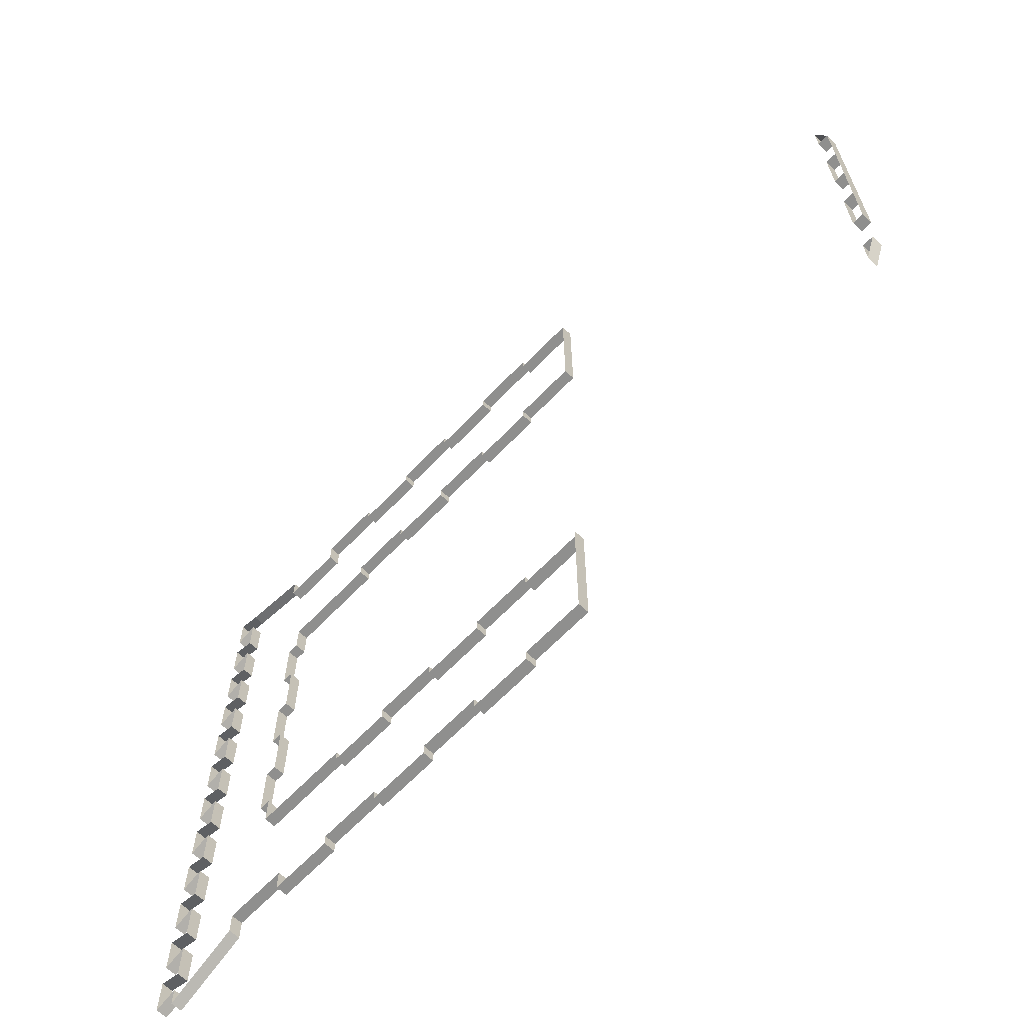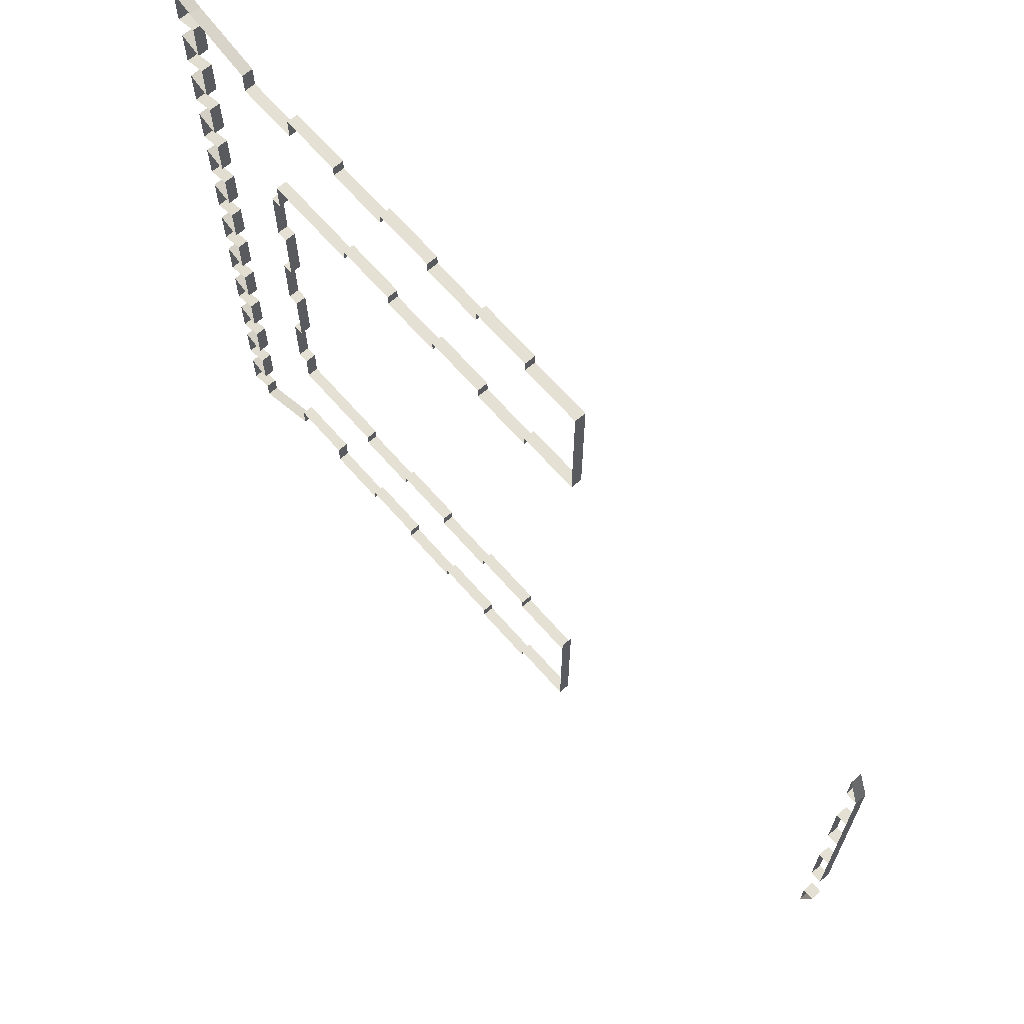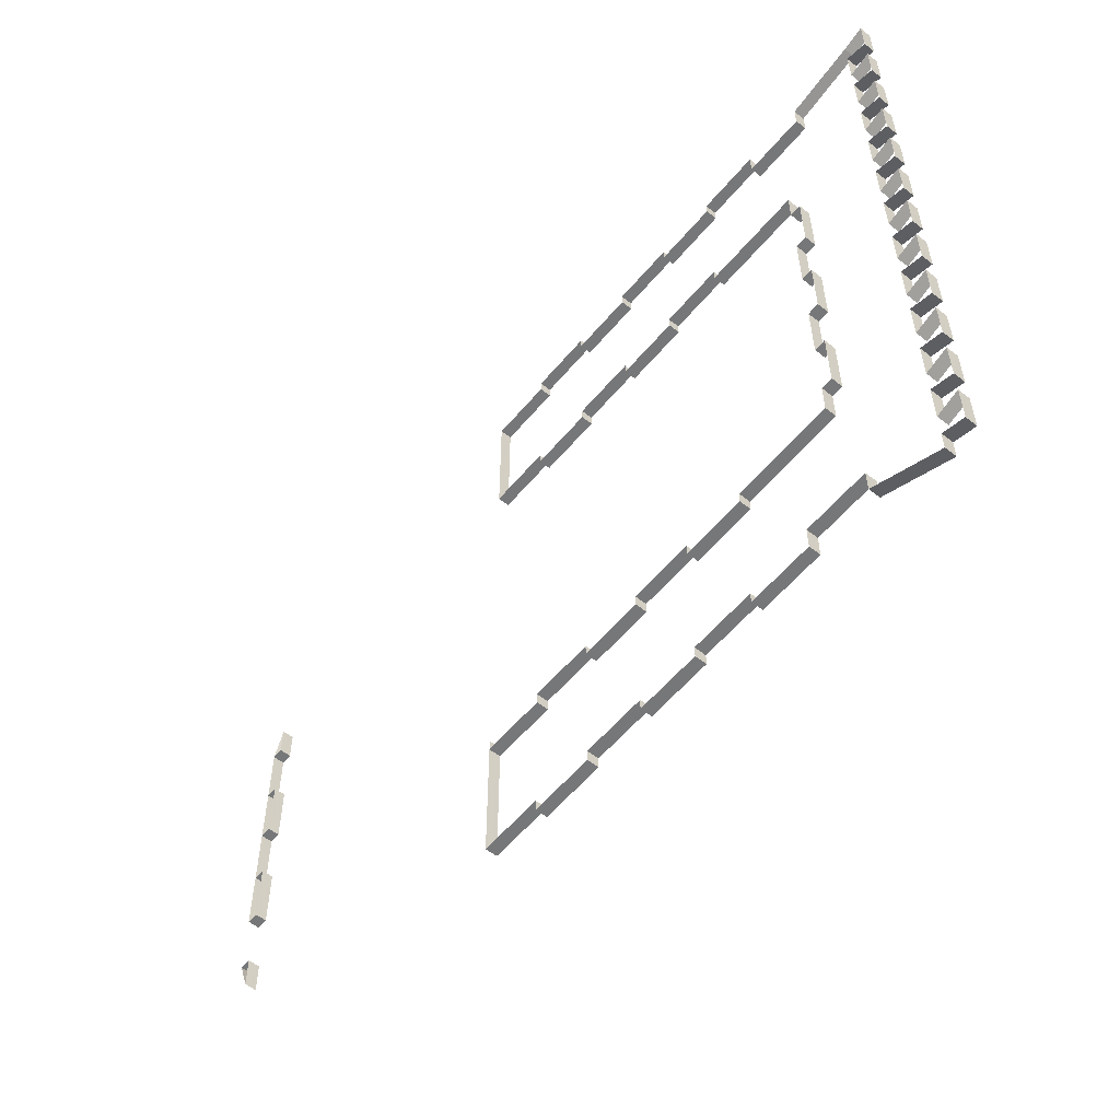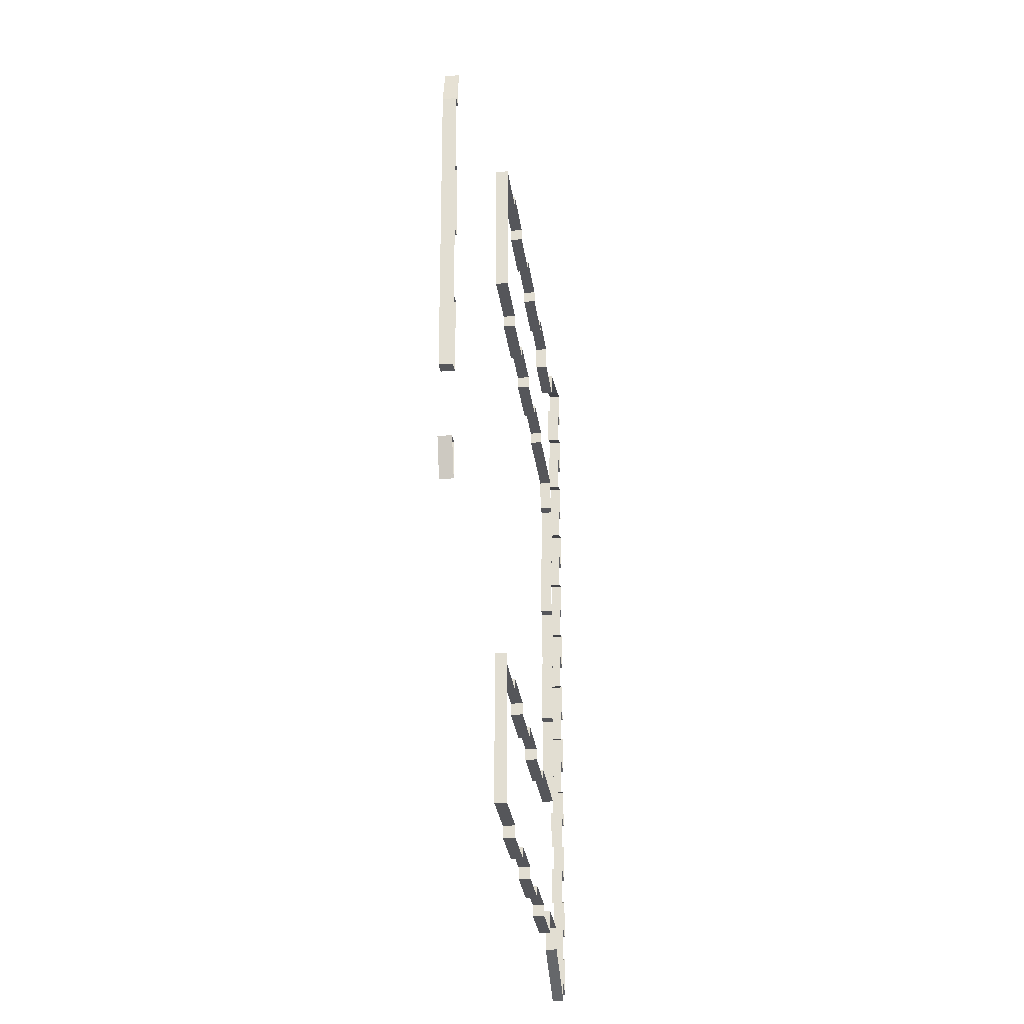
<metadata>
{"format":"obj","ext":"obj","renderer":"f3d","projection":"perspective","resolution":1024,"background":"white","views":[{"elev":-65.2,"azim":46.2,"up":"+Y"},{"elev":65.9,"azim":49.0,"up":"+Y"},{"elev":-57.1,"azim":-129.4,"up":"+Y"},{"elev":-25.9,"azim":96.6,"up":"+Y"}]}
</metadata>
<code>
g whalm1265
v 0 0 0
v 0 0 0.018
v 0 0.036 0
v 0 0.036 0.018
v 0.1 0.036 0
v 0.1 0.036 0.018
v 0.1 0 0
v 0.1 0 0.018
v 0.2 0 0
v 0.2 0 0.018
v 0.2 0.018 0
v 0.2 0.018 0.018
v 0.3 0.018 0
v 0.3 0.018 0.018
v 0.3 0 0
v 0.3 0 0.018
v 0.4 0 0
v 0.4 0 0.018
v 0.4 0.018 0
v 0.4 0.018 0.018
v 0.5 0.018 0
v 0.5 0.018 0.018
v 0.5 0 0
v 0.5 0 0.018
v 0.6 0 0
v 0.6 0 0.018
v 0.6 0.018 0
v 0.6 0.018 0.018
v 0.7 0.018 0
v 0.7 0.018 0.018
v 0.7 0.243 0
v 0.7 0.243 0.018
v 0.7 0.225 0
v 0.7 0.225 0.018
v 0.6 0.225 0
v 0.6 0.225 0.018
v 0.6 0.243 0
v 0.6 0.243 0.018
v 0.5 0.243 0
v 0.5 0.243 0.018
v 0.5 0.225 0
v 0.5 0.225 0.018
v 0.4 0.225 0
v 0.4 0.225 0.018
v 0.4 0.243 0
v 0.4 0.243 0.018
v 0.3 0.243 0
v 0.3 0.243 0.018
v 0.3 0.225 0
v 0.3 0.225 0.018
v 0.2 0.225 0
v 0.2 0.225 0.018
v 0.2 0.243 0
v 0.2 0.243 0.018
v 0.041 0.243 0
v 0.041 0.243 0.018
v 0.041 0.293 0
v 0.041 0.293 0.018
v 0.023 0.293 0
v 0.023 0.293 0.018
v 0.023 0.393 0
v 0.023 0.393 0.018
v 0.041 0.393 0
v 0.041 0.393 0.018
v 0.041 0.493 0
v 0.041 0.493 0.018
v 0.023 0.493 0
v 0.023 0.493 0.018
v 0.023 0.593 0
v 0.023 0.593 0.018
v 0.041 0.593 0
v 0.041 0.593 0.018
v 0.041 0.693 0
v 0.041 0.693 0.018
v 0.023 0.693 0
v 0.023 0.693 0.018
v 0.023 0.793 0
v 0.023 0.793 0.018
v 0.041 0.793 0
v 0.041 0.793 0.018
v 0.041 0.843 0
v 0.041 0.843 0.018
v 0.2 0.843 0
v 0.2 0.843 0.018
v 0.2 0.861 0
v 0.2 0.861 0.018
v 0.3 0.861 0
v 0.3 0.861 0.018
v 0.3 0.843 0
v 0.3 0.843 0.018
v 0.4 0.843 0
v 0.4 0.843 0.018
v 0.4 0.861 0
v 0.4 0.861 0.018
v 0.5 0.861 0
v 0.5 0.861 0.018
v 0.5 0.843 0
v 0.5 0.843 0.018
v 0.6 0.843 0
v 0.6 0.843 0.018
v 0.6 0.861 0
v 0.6 0.861 0.018
v 0.7 0.861 0
v 0.7 0.861 0.018
v 0.7 1.068 0
v 0.7 1.068 0.018
v 0.6 1.068 0
v 0.6 1.068 0.018
v 0.6 1.086 0
v 0.6 1.086 0.018
v 0.5 1.086 0
v 0.5 1.086 0.018
v 0.5 1.068 0
v 0.5 1.068 0.018
v 0.4 1.068 0
v 0.4 1.068 0.018
v 0.4 1.086 0
v 0.4 1.086 0.018
v 0.3 1.086 0
v 0.3 1.086 0.018
v 0.3 1.068 0
v 0.3 1.068 0.018
v 0.2 1.068 0
v 0.2 1.068 0.018
v 0.2 1.086 0
v 0.2 1.086 0.018
v 0.1 1.086 0
v 0.1 1.086 0.018
v 0.1 1.05 0
v 0.1 1.05 0.018
v 0 1.05 0
v 0 1.05 0.018
v 0 1.086 0
v 0 1.086 0.018
v -0.114 1.112 0
v -0.114 1.112 0.018
v -0.15 1.124 0
v -0.15 1.124 0.018
v -0.15 1.062 0
v -0.15 1.062 0.018
v -0.114 1.074 0
v -0.114 1.074 0.018
v -0.114 1.012 0
v -0.114 1.012 0.018
v -0.15 1.024 0
v -0.15 1.024 0.018
v -0.15 0.962 0
v -0.15 0.962 0.018
v -0.114 0.974 0
v -0.114 0.974 0.018
v -0.114 0.912 0
v -0.114 0.912 0.018
v -0.15 0.924 0
v -0.15 0.924 0.018
v -0.15 0.862 0
v -0.15 0.862 0.018
v -0.114 0.874 0
v -0.114 0.874 0.018
v -0.114 0.812 0
v -0.114 0.812 0.018
v -0.15 0.824 0
v -0.15 0.824 0.018
v -0.15 0.762 0
v -0.15 0.762 0.018
v -0.114 0.774 0
v -0.114 0.774 0.018
v -0.114 0.712 0
v -0.114 0.712 0.018
v -0.15 0.724 0
v -0.15 0.724 0.018
v -0.15 0.662 0
v -0.15 0.662 0.018
v -0.114 0.674 0
v -0.114 0.674 0.018
v -0.114 0.612 0
v -0.114 0.612 0.018
v -0.15 0.624 0
v -0.15 0.624 0.018
v -0.15 0.562 0
v -0.15 0.562 0.018
v -0.114 0.574 0
v -0.114 0.574 0.018
v -0.114 0.512 0
v -0.114 0.512 0.018
v -0.15 0.524 0
v -0.15 0.524 0.018
v -0.15 0.462 0
v -0.15 0.462 0.018
v -0.114 0.474 0
v -0.114 0.474 0.018
v -0.114 0.412 0
v -0.114 0.412 0.018
v -0.15 0.424 0
v -0.15 0.424 0.018
v -0.15 0.362 0
v -0.15 0.362 0.018
v -0.114 0.374 0
v -0.114 0.374 0.018
v -0.114 0.312 0
v -0.114 0.312 0.018
v -0.15 0.324 0
v -0.15 0.324 0.018
v -0.15 0.262 0
v -0.15 0.262 0.018
v -0.114 0.274 0
v -0.114 0.274 0.018
v -0.114 0.212 0
v -0.114 0.212 0.018
v -0.15 0.224 0
v -0.15 0.224 0.018
v -0.15 0.162 0
v -0.15 0.162 0.018
v -0.114 0.174 0
v -0.114 0.174 0.018
v -0.114 0.112 0
v -0.114 0.112 0.018
v -0.15 0.124 0
v -0.15 0.124 0.018
v -0.15 0.062 0
v -0.15 0.062 0.018
v -0.114 0.074 0
v -0.114 0.074 0.018
v -0.114 0.012 0
v -0.114 0.012 0.018
v -0.15 0.024 0
v -0.15 0.024 0.018
v -0.15 -0.038 0
v -0.15 -0.038 0.018
v -0.114 -0.026 0
v -0.114 -0.026 0.018
v -0.114 -0.057 0
v -0.114 -0.057 0.018
v 1.259 0.493 0
v 1.259 0.493 0.018
v 1.277 0.493 0
v 1.277 0.493 0.018
v 1.277 0.593 0
v 1.277 0.593 0.018
v 1.277 0.393 0
v 1.277 0.393 0.018
v 1.259 0.393 0
v 1.259 0.393 0.018
v 1.259 0.693 0
v 1.259 0.693 0.018
v 1.277 0.693 0
v 1.277 0.693 0.018
v 1.277 0.793 0
v 1.277 0.793 0.018
v 1.259 0.843 0
v 1.259 0.843 0.018
v 1.259 0.793 0
v 1.259 0.793 0.018
v 1.277 0.793 0
v 1.277 0.793 0.018
v 1.277 0.593 0
v 1.277 0.593 0.018
v 1.259 0.593 0
v 1.259 0.593 0.018
v 1.259 0.243 0
v 1.259 0.243 0.018
v 1.259 0.293 0
v 1.259 0.293 0.018
v 1.277 0.293 0
v 1.277 0.293 0.018
f 1 3 4 2
f 3 5 6 4
f 5 7 8 6
f 7 9 10 8
f 9 11 12 10
f 11 13 14 12
f 13 15 16 14
f 15 17 18 16
f 17 19 20 18
f 19 21 22 20
f 21 23 24 22
f 23 25 26 24
f 25 27 28 26
f 27 29 30 28
f 29 31 32 30
f 31 33 34 32
f 33 35 36 34
f 35 37 38 36
f 37 39 40 38
f 39 41 42 40
f 41 43 44 42
f 43 45 46 44
f 45 47 48 46
f 47 49 50 48
f 49 51 52 50
f 51 53 54 52
f 53 55 56 54
f 55 57 58 56
f 57 59 60 58
f 59 61 62 60
f 61 63 64 62
f 63 65 66 64
f 65 67 68 66
f 67 69 70 68
f 69 71 72 70
f 71 73 74 72
f 73 75 76 74
f 75 77 78 76
f 77 79 80 78
f 79 81 82 80
f 81 83 84 82
f 83 85 86 84
f 85 87 88 86
f 87 89 90 88
f 89 91 92 90
f 91 93 94 92
f 93 95 96 94
f 95 97 98 96
f 97 99 100 98
f 99 101 102 100
f 101 103 104 102
f 103 105 106 104
f 105 107 108 106
f 107 109 110 108
f 109 111 112 110
f 111 113 114 112
f 113 115 116 114
f 115 117 118 116
f 117 119 120 118
f 119 121 122 120
f 121 123 124 122
f 123 125 126 124
f 125 127 128 126
f 127 129 130 128
f 129 131 132 130
f 131 133 134 132
f 133 135 136 134
f 135 137 138 136
f 137 139 140 138
f 139 141 142 140
f 141 143 144 142
f 143 145 146 144
f 145 147 148 146
f 147 149 150 148
f 149 151 152 150
f 151 153 154 152
f 153 155 156 154
f 155 157 158 156
f 157 159 160 158
f 159 161 162 160
f 161 163 164 162
f 163 165 166 164
f 165 167 168 166
f 167 169 170 168
f 169 171 172 170
f 171 173 174 172
f 173 175 176 174
f 175 177 178 176
f 177 179 180 178
f 179 181 182 180
f 181 183 184 182
f 183 185 186 184
f 185 187 188 186
f 187 189 190 188
f 189 191 192 190
f 191 193 194 192
f 193 195 196 194
f 195 197 198 196
f 197 199 200 198
f 199 201 202 200
f 201 203 204 202
f 203 205 206 204
f 205 207 208 206
f 207 209 210 208
f 209 211 212 210
f 211 213 214 212
f 213 215 216 214
f 215 217 218 216
f 217 219 220 218
f 219 221 222 220
f 221 223 224 222
f 223 225 226 224
f 225 227 228 226
f 227 229 230 228
f 229 231 232 230
f 231 1 2 232
f 233 234 236 235
f 235 236 238 237
f 237 238 240 239
f 239 240 242 241
f 241 242 234 233
f 243 244 246 245
f 245 246 248 247
f 247 248 250 249
f 249 250 252 251
f 251 252 254 253
f 253 254 256 255
f 255 256 258 257
f 257 258 244 243
f 259 260 262 261
f 261 262 264 263
f 263 264 260 259

</code>
